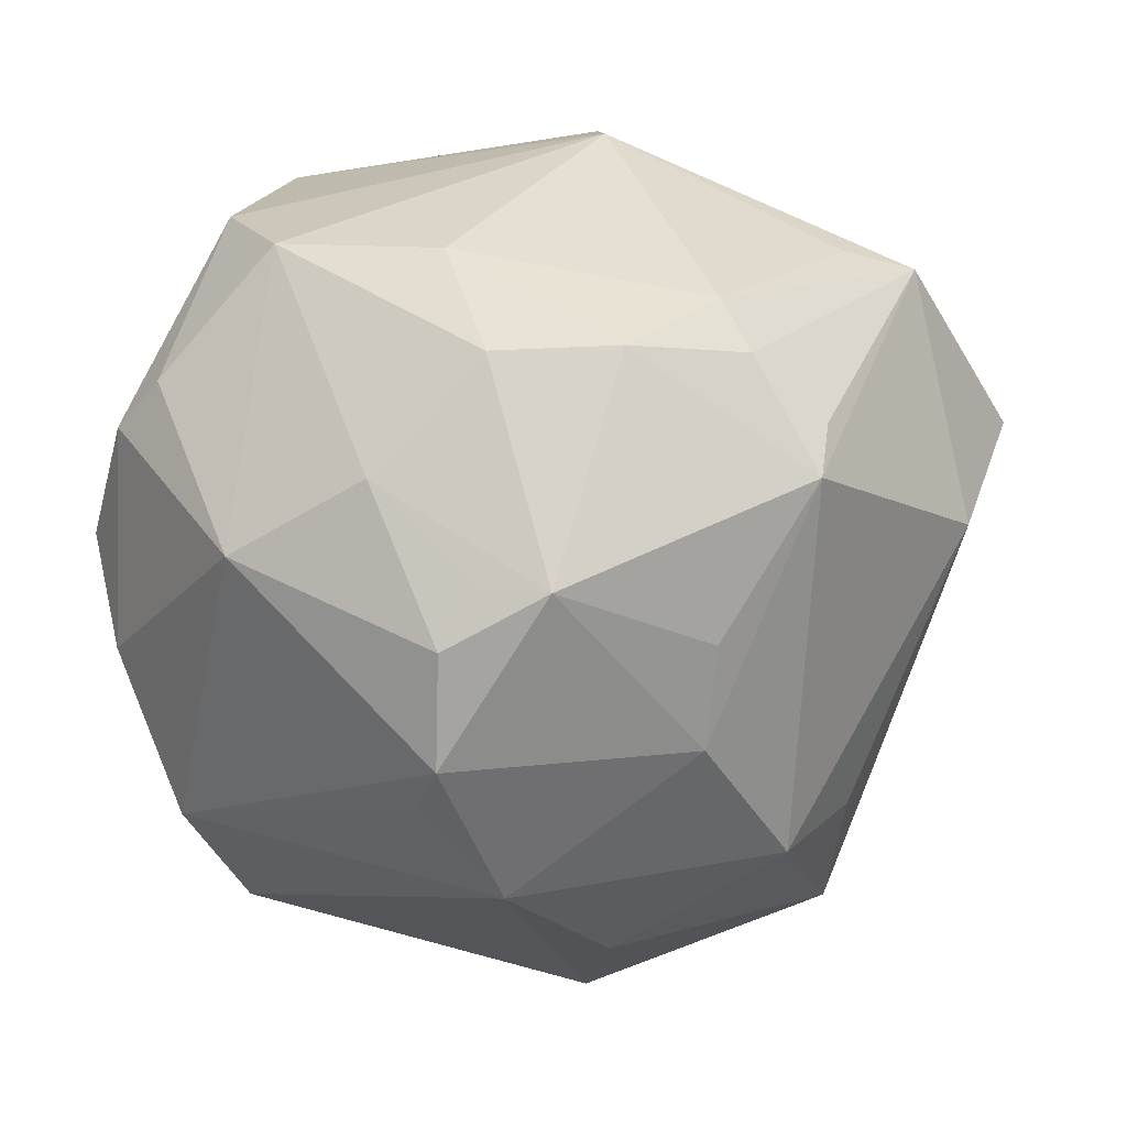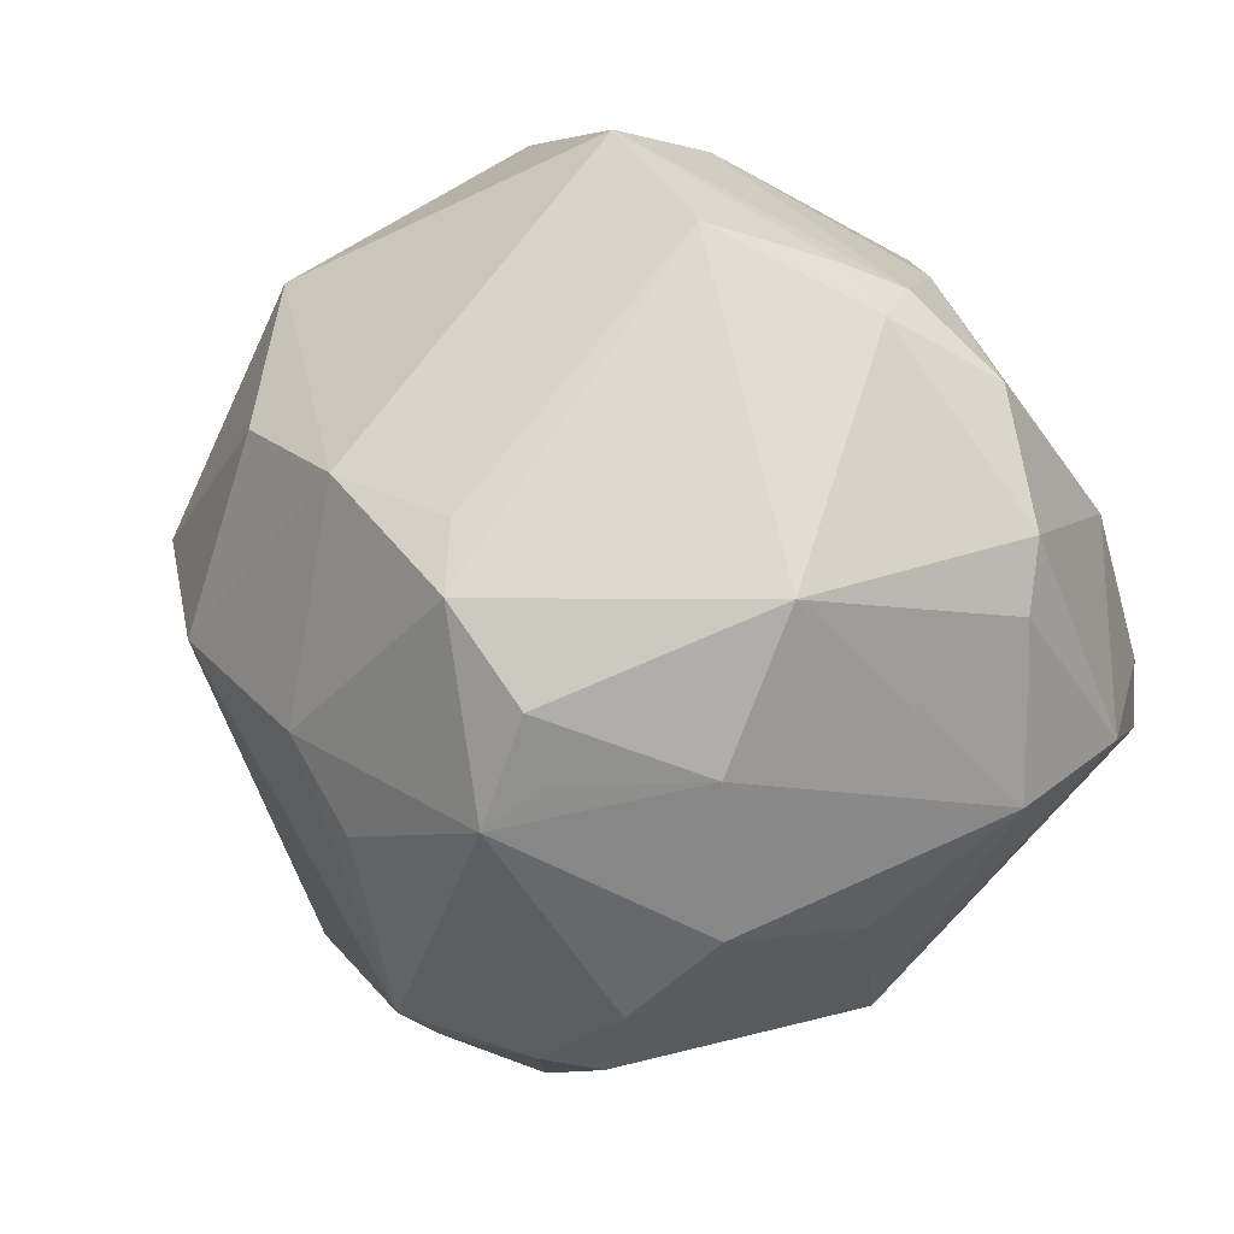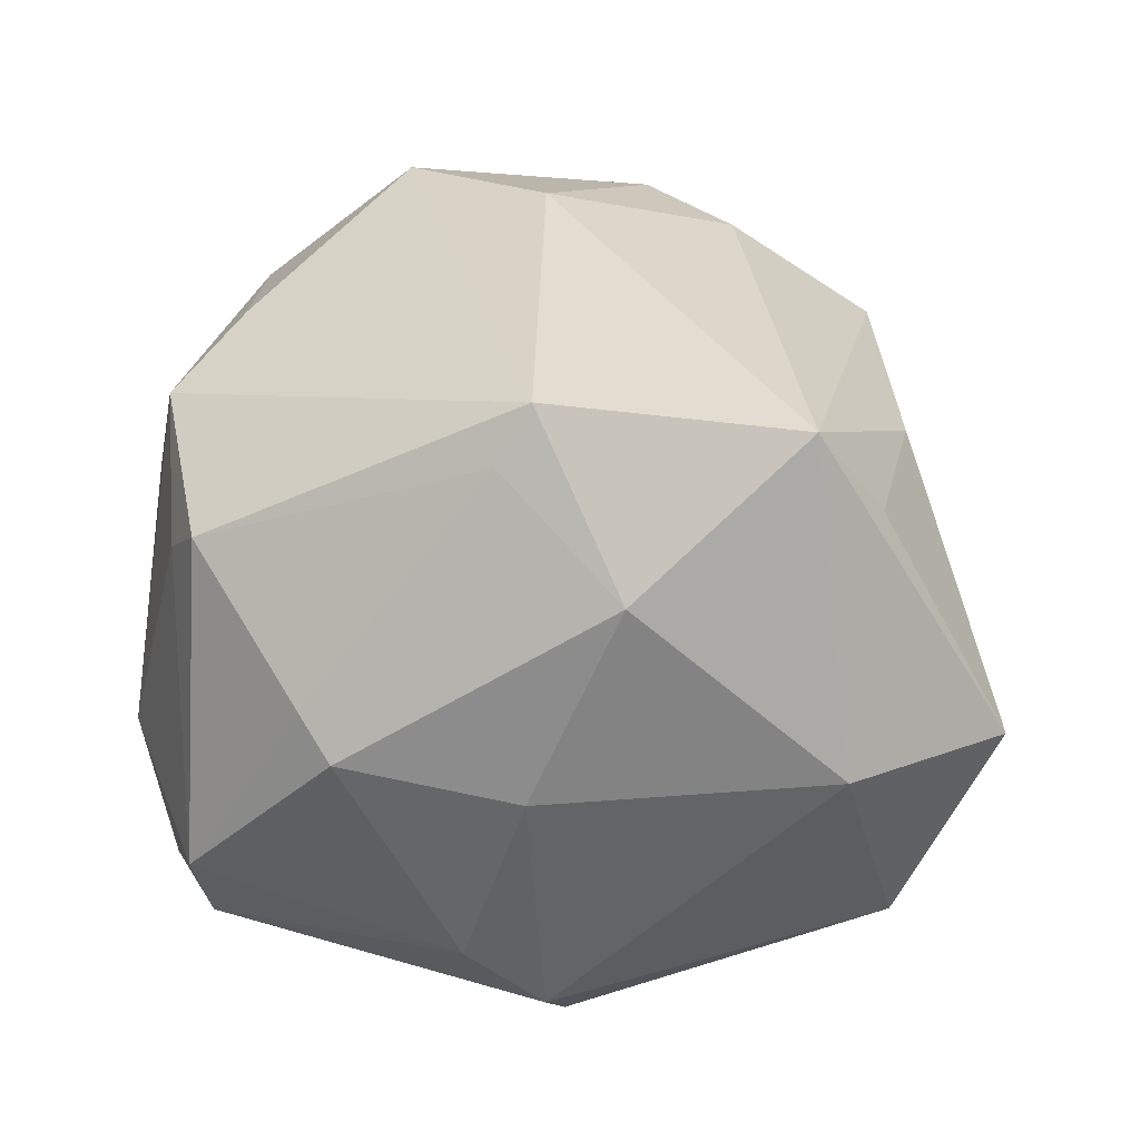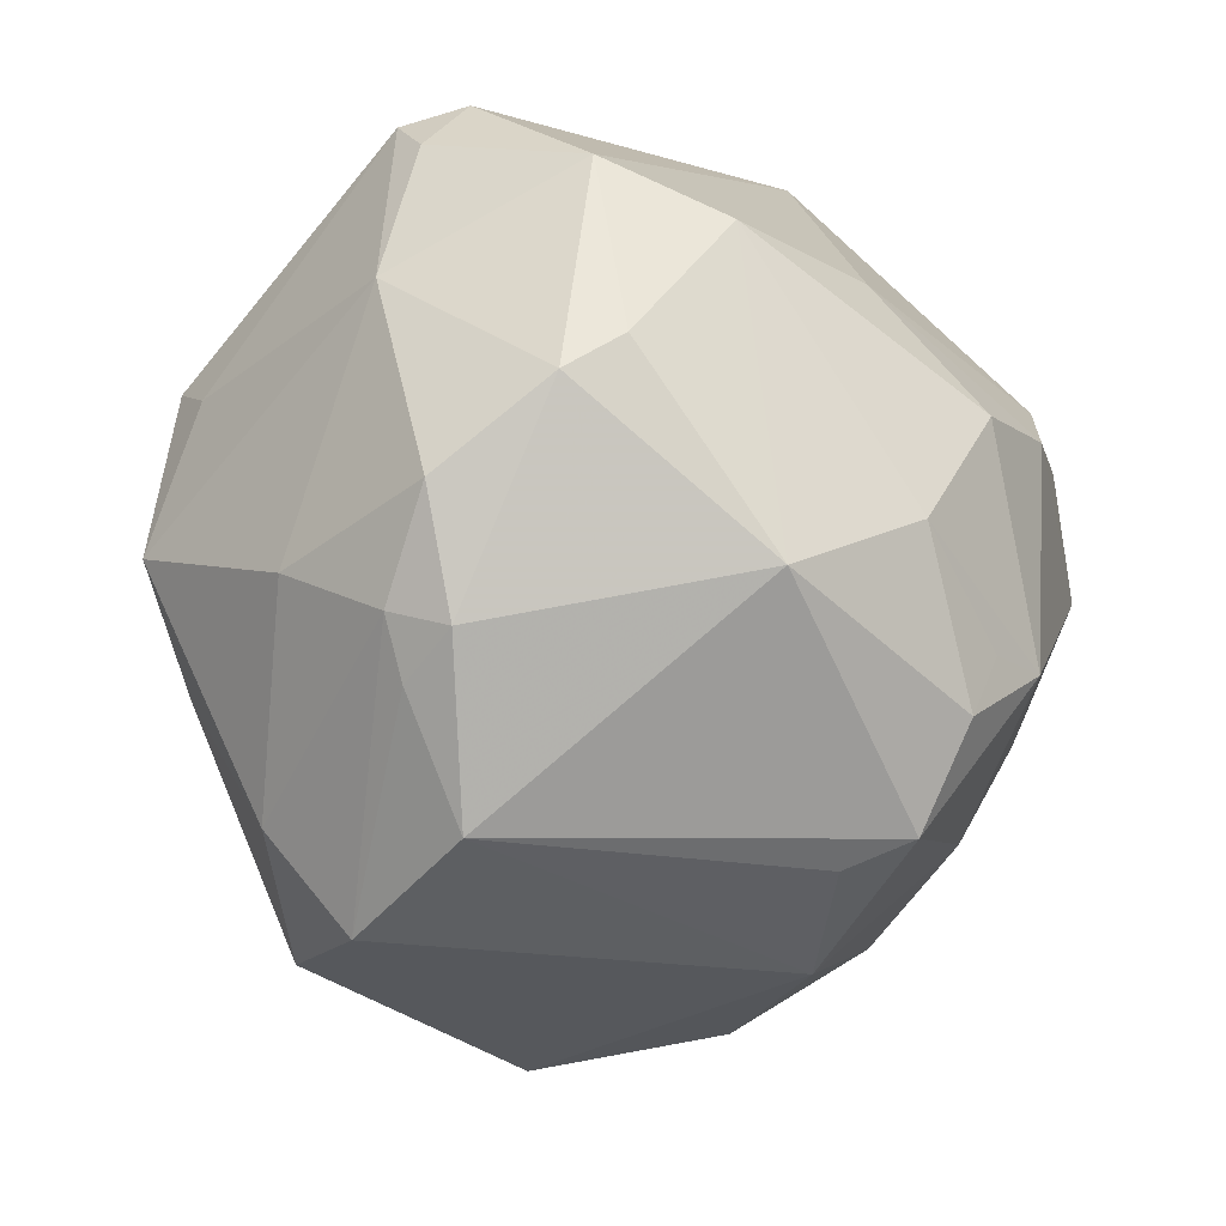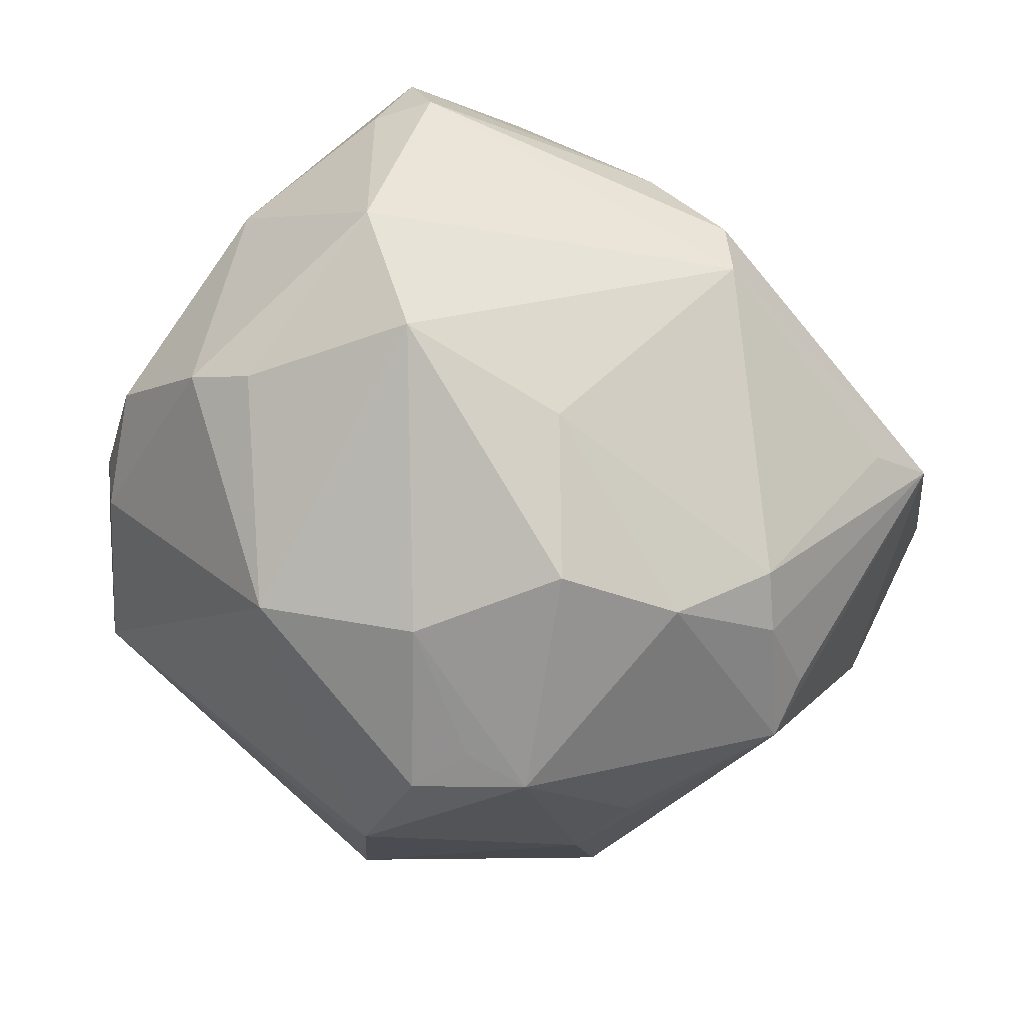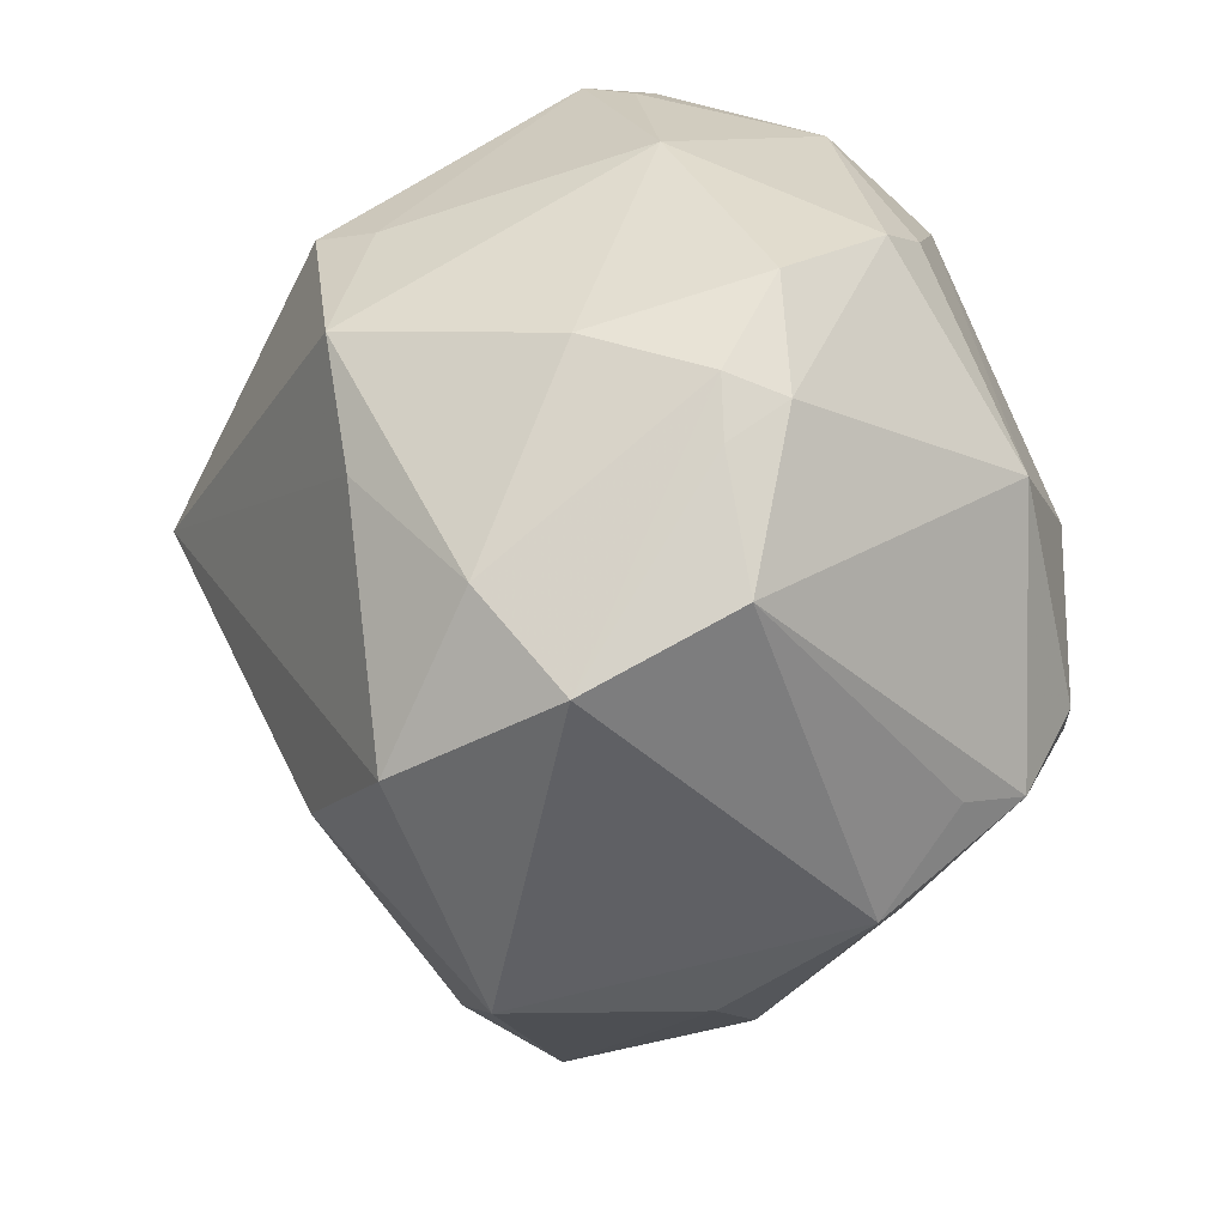
<metadata>
{"format":"obj","ext":"obj","renderer":"f3d","projection":"perspective","resolution":1024,"background":"white","views":[{"elev":-9.6,"azim":-170.7,"up":"+Y"},{"elev":-61.7,"azim":45.4,"up":"+Z"},{"elev":58.2,"azim":-169.8,"up":"+Z"},{"elev":-11.7,"azim":127.0,"up":"+Y"},{"elev":-66.1,"azim":156.0,"up":"+Z"},{"elev":-36.7,"azim":91.5,"up":"+Y"}]}
</metadata>
<code>
v 0.03134 0.01232 -0.02478
v 0.02848 0.03415 -0.0004928
v 0.01611 0.02989 0.02321
v 0.003154 0.02255 -0.02933
v -0.004667 0.03226 0.01669
v 0.01968 0.02432 -0.0272
v 0.0242 0.03855 -0.002403
v -0.0009366 0.007718 0.04334
v -0.007662 0.03994 -0.00803
v 0.008146 -0.0002918 -0.03786
v 0.02842 0.01662 0.02751
v 0.002768 -0.02559 -0.03317
v -0.03181 0.02545 -0.01228
v -0.02208 0.01634 -0.03092
v -0.02759 -0.03418 0.007586
v 0.005917 -0.02819 -0.0274
v 0.004409 -0.0274 0.02785
v -0.03064 -0.02595 -0.001177
v -0.0129 -0.03637 0.01583
v -0.008391 -0.0398 -0.00631
v 0.04118 0.0004216 -0.01229
v -0.01132 0.02015 0.03256
v 0.001522 0.01243 0.0397
v 0.01231 0.03387 0.02154
v 0.02973 -0.03378 0.004758
v 0.02607 0.0375 0.00434
v -0.03302 -0.01195 0.01933
v 0.03849 -0.01108 -0.01295
v -0.03114 0.005464 -0.0274
v 0.022 -0.006024 -0.03335
v -0.03074 6.935e-05 -0.02989
v 0.03501 2.03e-06 0.02503
v 0.03271 -0.02684 -0.009478
v 8.597e-05 0.03961 -0.0007198
v -0.03262 0.02275 0.01245
v 0.03151 0.01446 0.02184
v 0.03966 -0.004766 0.004501
v 0.04014 -0.009465 -0.007334
v 0.03075 -0.01181 0.02306
v -0.01431 0.01108 -0.03621
v -0.008313 -0.01095 -0.0387
v 0.01945 -0.03422 0.02047
v -0.0384 0.02449 -0.008076
v -0.02132 -0.01434 -0.02847
v 0.03656 0.01974 -0.00276
v 0.03791 -0.01513 -0.007478
v -0.0008812 -0.03575 -0.02016
v -0.02491 0.01113 -0.03149
v -0.001782 -0.01021 -0.03832
v 0.001699 -0.01577 -0.03792
v -0.03196 0.002778 0.02734
v 0.03613 0.008744 -0.0216
v -0.002361 0.01061 -0.03802
v -0.02562 -0.03114 -0.01017
v -0.04634 0.01284 0.008511
v -0.01957 -0.02304 -0.02372
v -0.04284 -5.146e-05 -0.005483
v -0.02522 0.001577 0.0363
v -0.009147 0.03795 -0.0131
v 0.03231 -0.02423 0.0127
v -0.003213 -0.04269 0.01253
v 0.0267 0.03001 -0.01773
f 47 25 61
f 45 36 32
f 16 47 12
f 28 30 52
f 16 12 33
f 33 47 16
f 25 47 33
f 33 30 28
f 33 12 30
f 61 25 42
f 37 45 32
f 57 15 55
f 57 54 18
f 18 15 57
f 54 15 18
f 20 47 61
f 54 47 20
f 61 15 20
f 20 15 54
f 31 54 57
f 56 47 54
f 56 12 47
f 54 31 56
f 56 31 44
f 1 30 6
f 1 52 30
f 2 45 62
f 45 52 62
f 52 1 62
f 62 1 6
f 6 30 10
f 10 53 6
f 40 14 4
f 4 53 40
f 6 53 4
f 58 8 22
f 24 22 23
f 22 8 23
f 61 42 17
f 17 42 8
f 8 58 17
f 32 8 39
f 8 42 39
f 60 37 32
f 32 39 60
f 60 42 25
f 60 39 42
f 38 60 25
f 37 60 38
f 2 62 7
f 57 55 43
f 43 31 57
f 5 22 24
f 48 14 40
f 40 31 48
f 48 43 14
f 53 10 41
f 40 53 41
f 41 31 40
f 12 56 41
f 44 31 41
f 41 56 44
f 27 55 15
f 15 58 27
f 11 23 8
f 32 36 11
f 11 8 32
f 61 17 19
f 19 17 58
f 19 15 61
f 19 58 15
f 46 33 28
f 28 38 46
f 25 33 46
f 46 38 25
f 45 37 21
f 37 38 21
f 21 52 45
f 28 52 21
f 21 38 28
f 34 7 9
f 34 5 24
f 9 5 34
f 59 43 9
f 59 4 14
f 6 4 59
f 59 62 6
f 9 7 59
f 59 7 62
f 22 5 35
f 35 58 22
f 55 58 35
f 35 43 55
f 9 43 35
f 35 5 9
f 31 43 29
f 29 48 31
f 43 48 29
f 12 41 50
f 30 12 50
f 50 10 30
f 51 58 55
f 55 27 51
f 51 27 58
f 24 23 3
f 23 11 3
f 26 34 24
f 7 34 26
f 2 7 26
f 24 3 26
f 26 3 11
f 26 11 36
f 26 45 2
f 36 45 26
f 14 43 13
f 13 59 14
f 43 59 13
f 49 41 10
f 10 50 49
f 49 50 41

</code>
